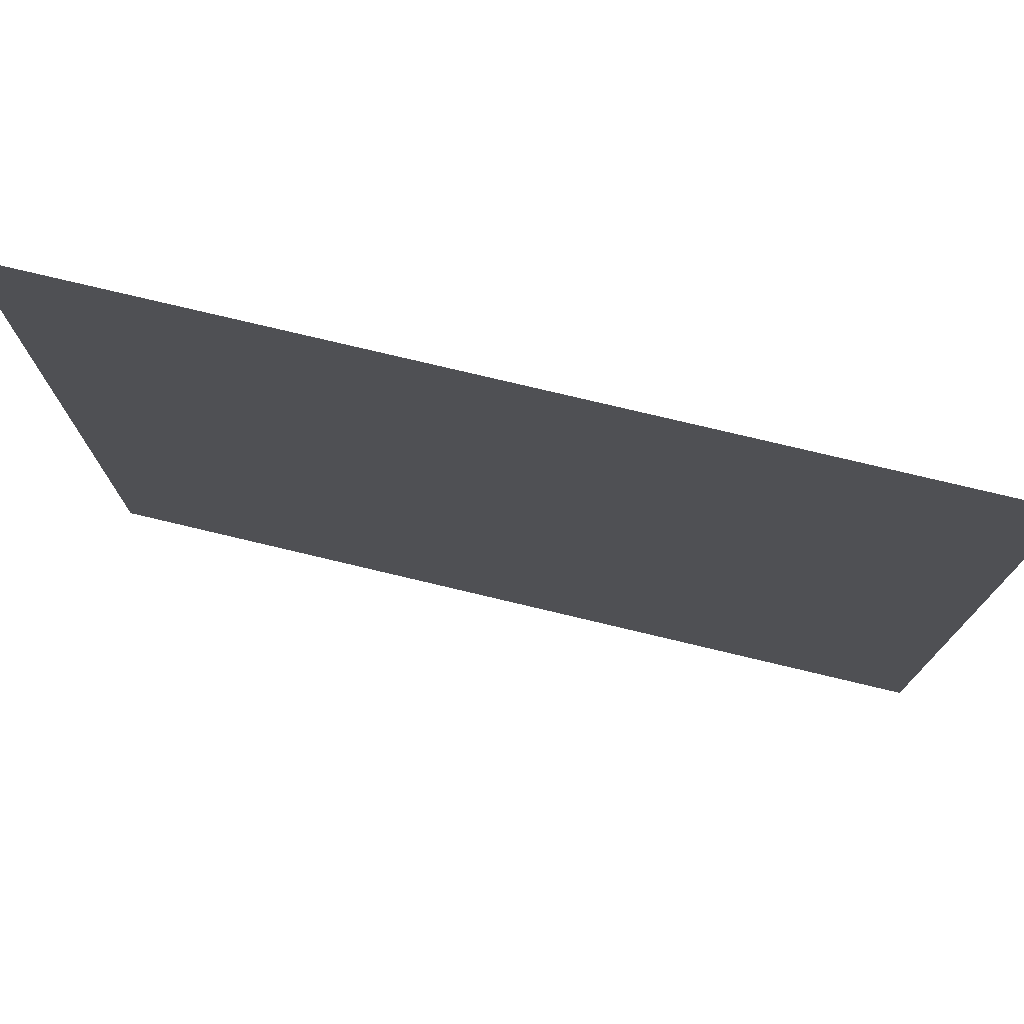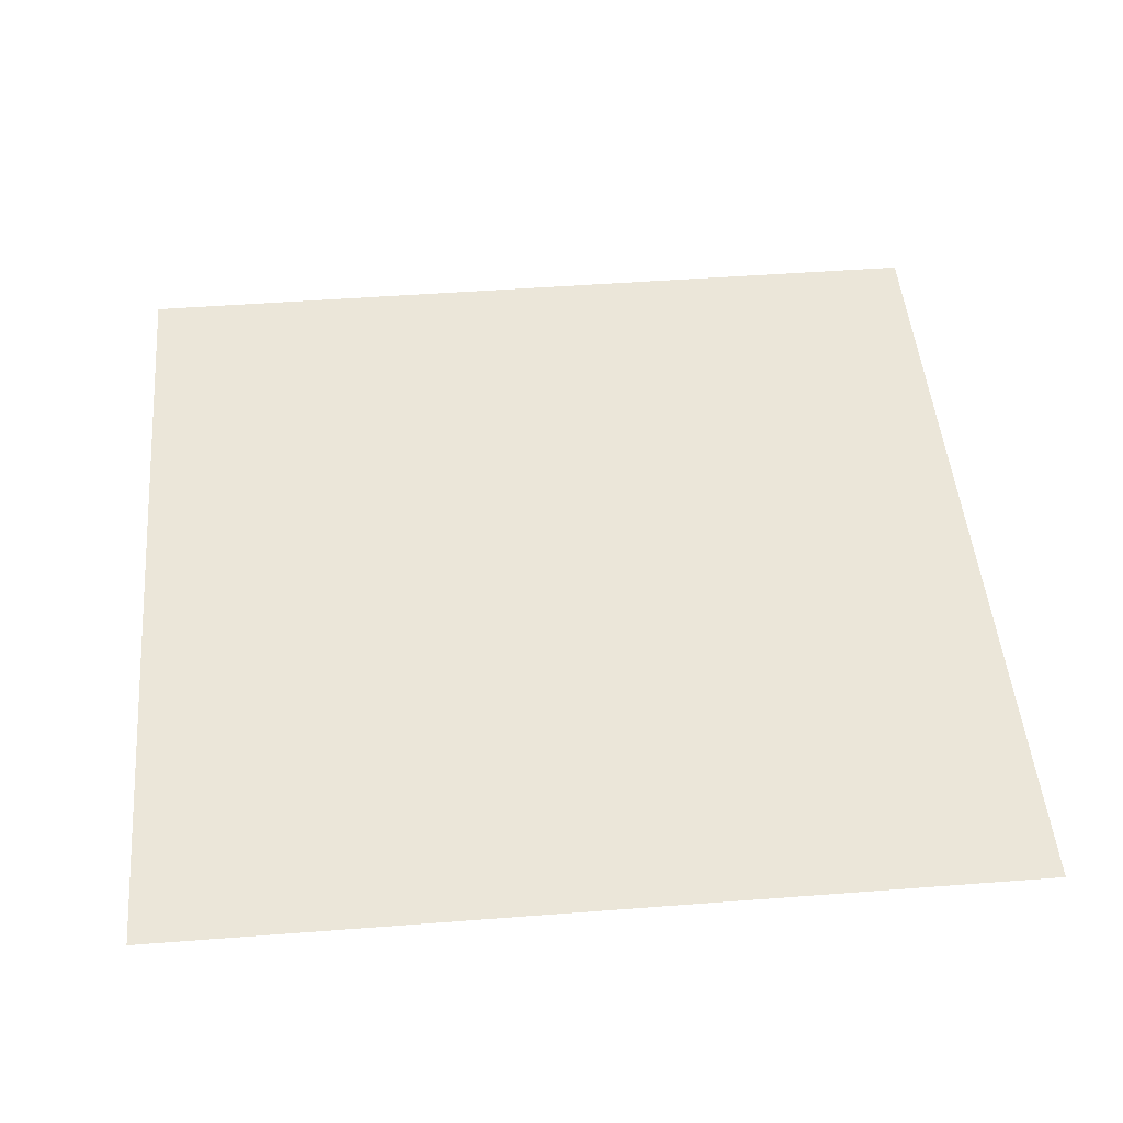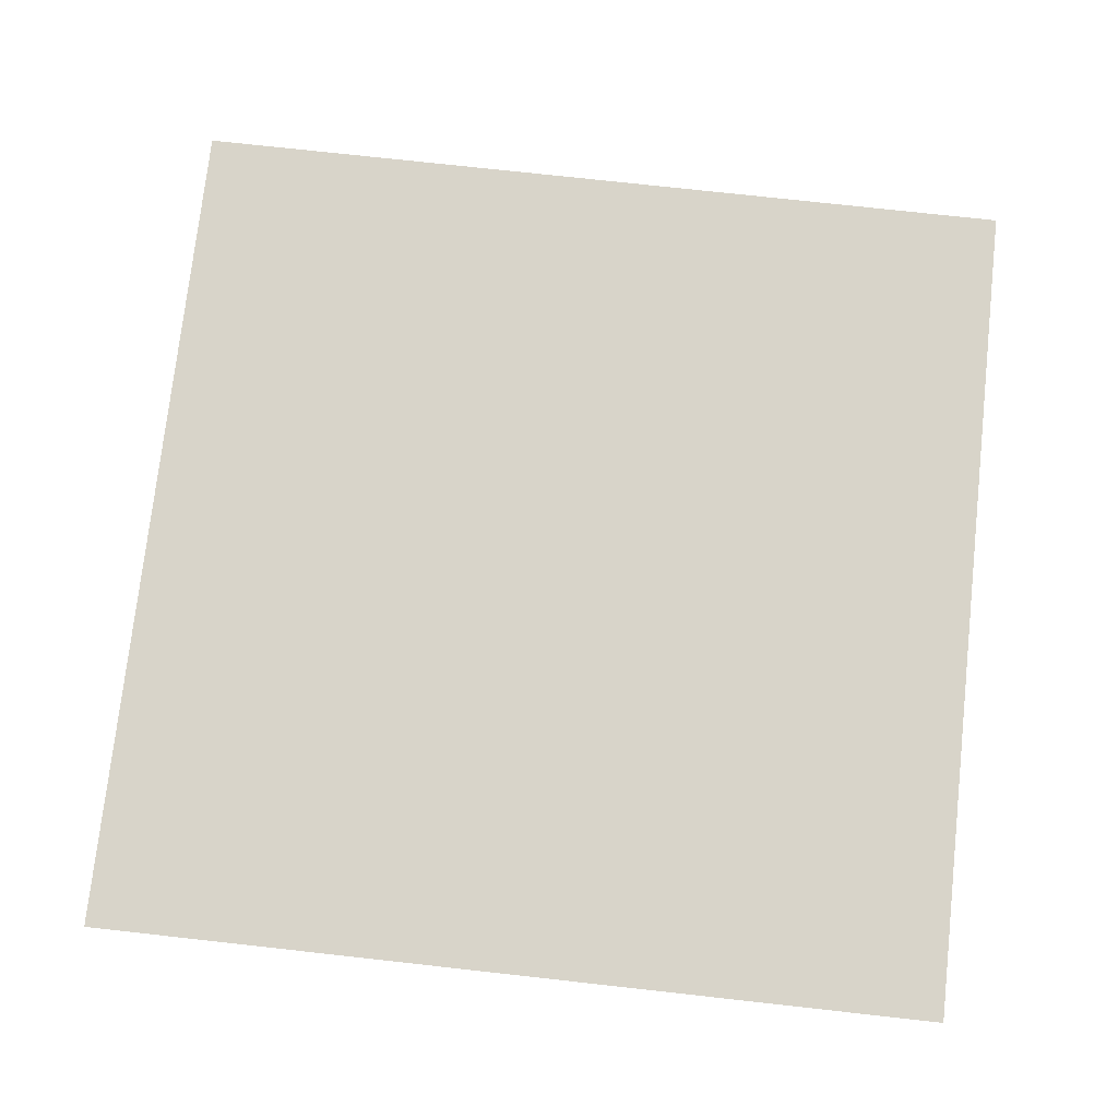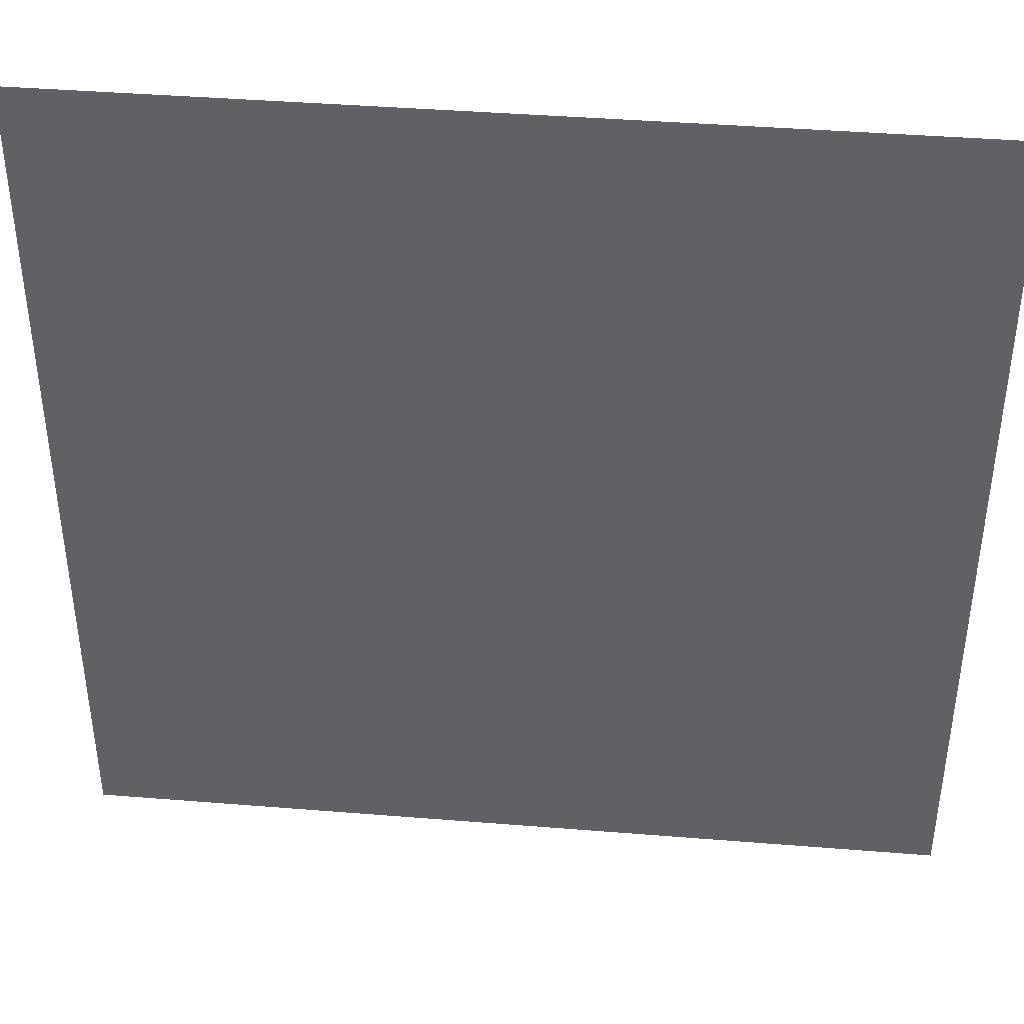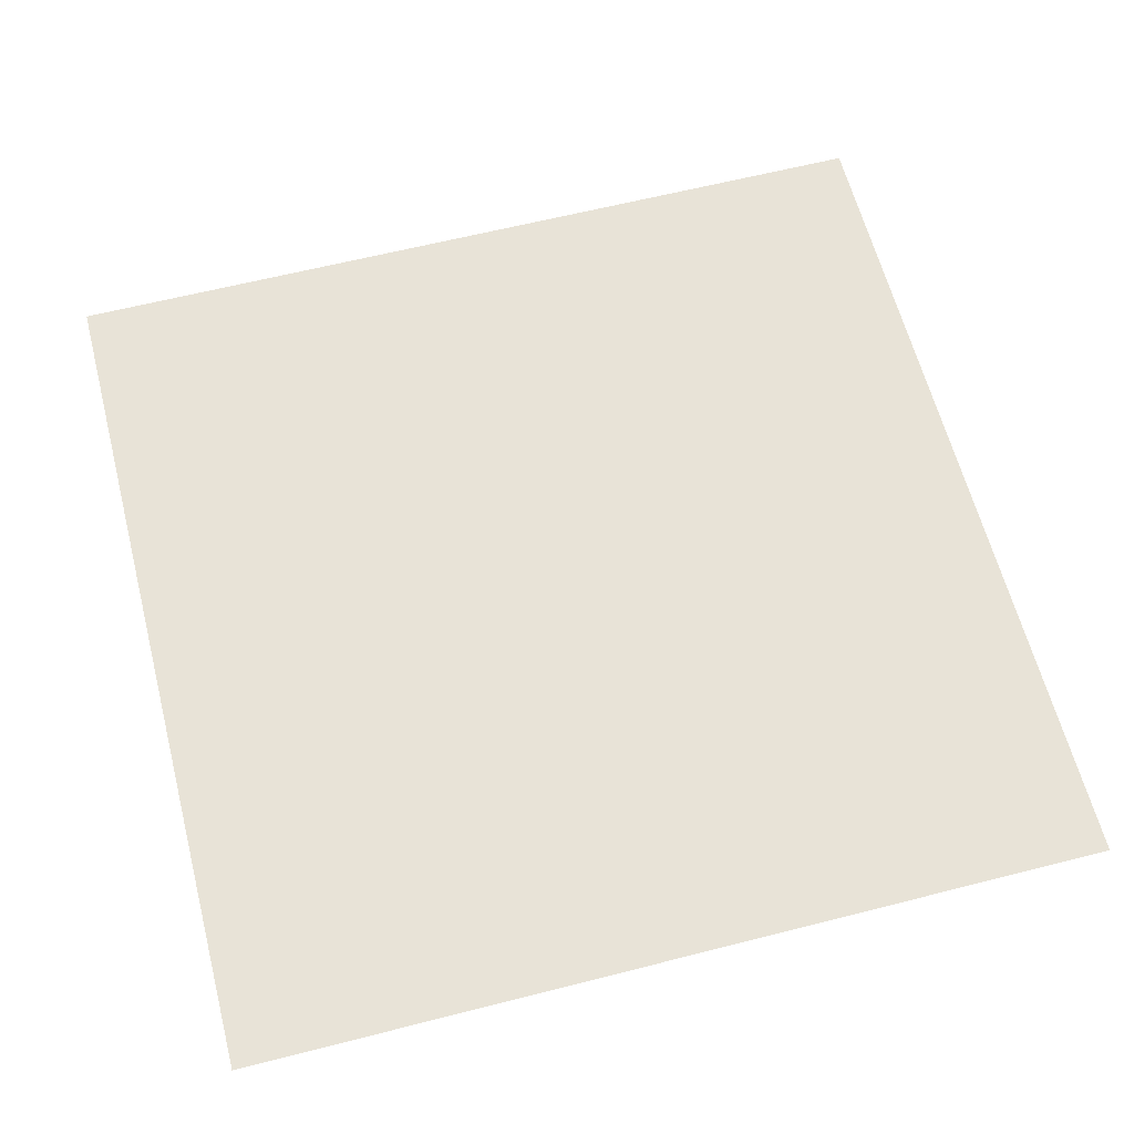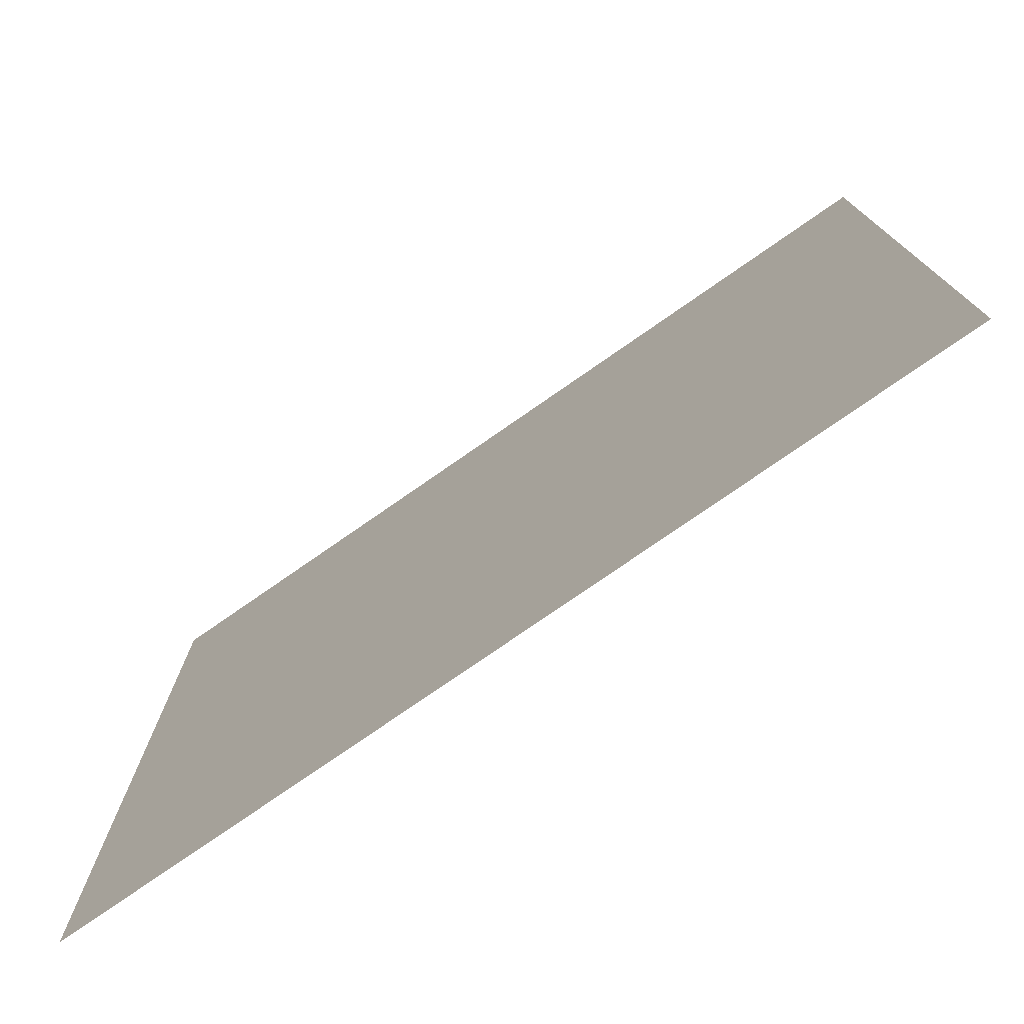
<metadata>
{"format":"obj","ext":"obj","renderer":"f3d","projection":"perspective","resolution":1024,"background":"white","views":[{"elev":76.8,"azim":13.4,"up":"+Y"},{"elev":48.0,"azim":85.1,"up":"+Z"},{"elev":75.2,"azim":-173.7,"up":"+Z"},{"elev":41.2,"azim":-174.4,"up":"+Y"},{"elev":62.3,"azim":75.5,"up":"+Z"},{"elev":-77.0,"azim":34.8,"up":"+Y"}]}
</metadata>
<code>
v -11 -3 0
v -12 -3 0
v -12 -2 0
v -11 -2 0
g roomtest_mesh_0024
f 1 2 3 4

</code>
